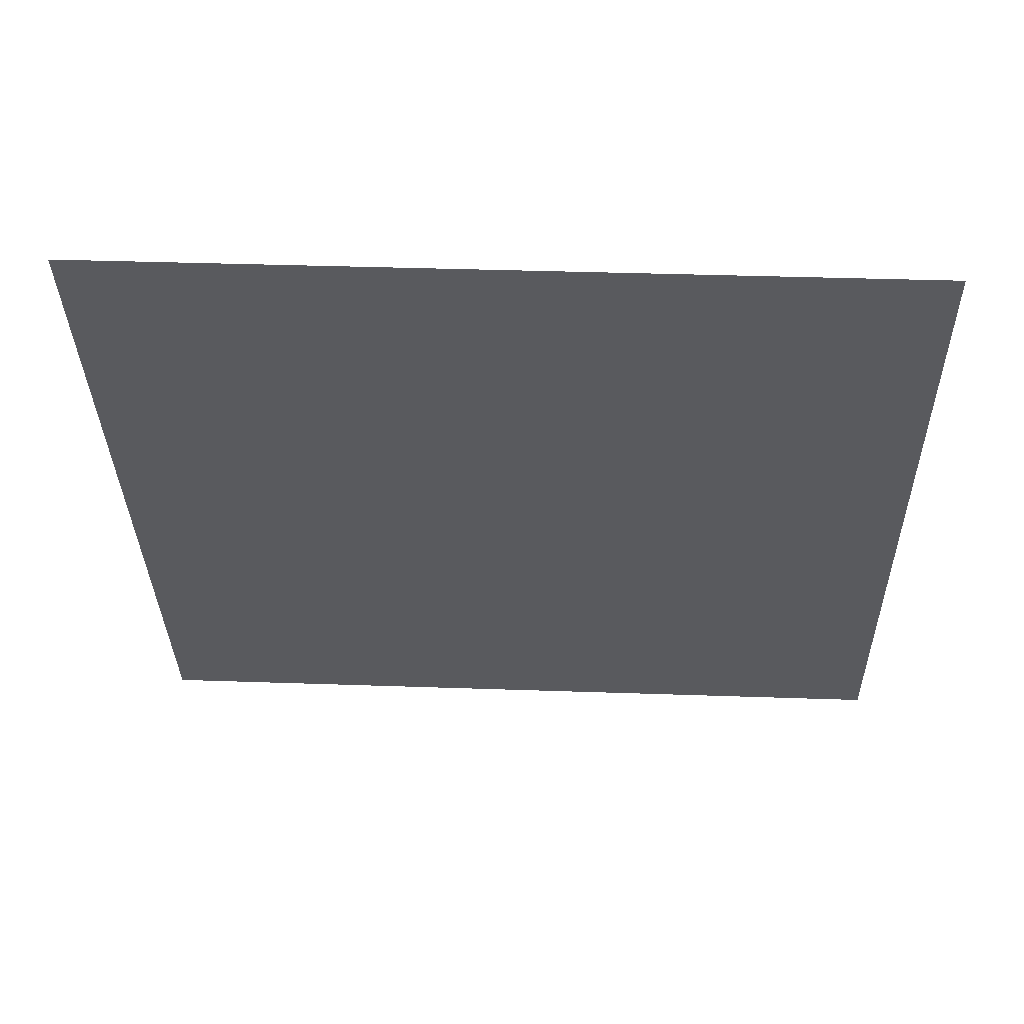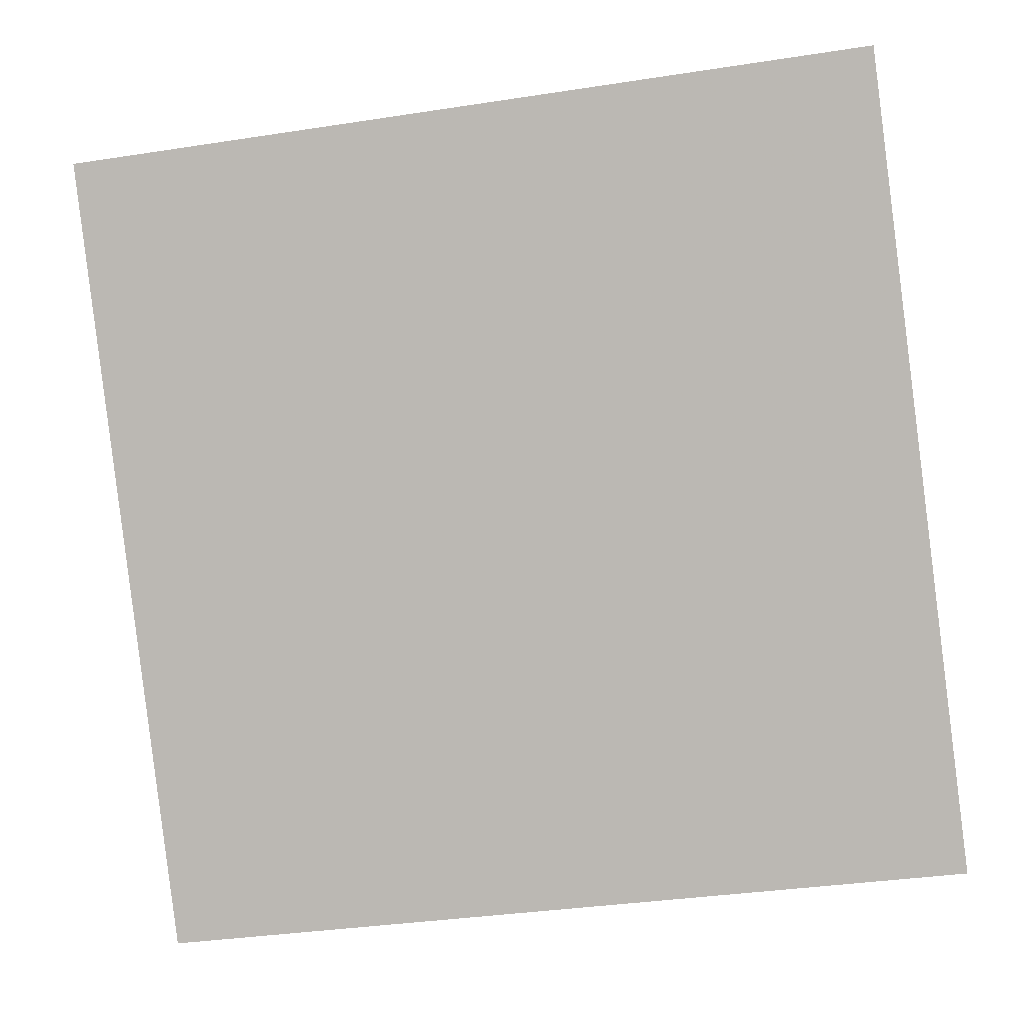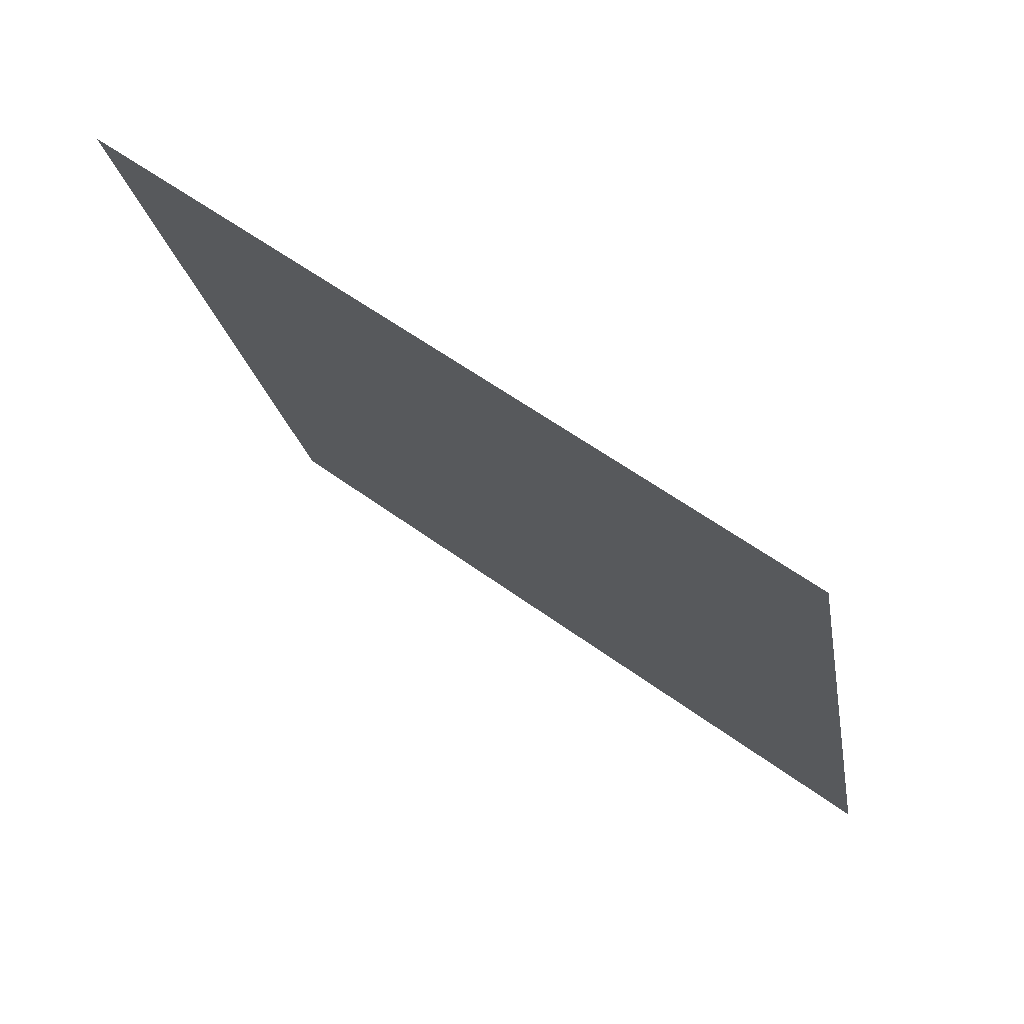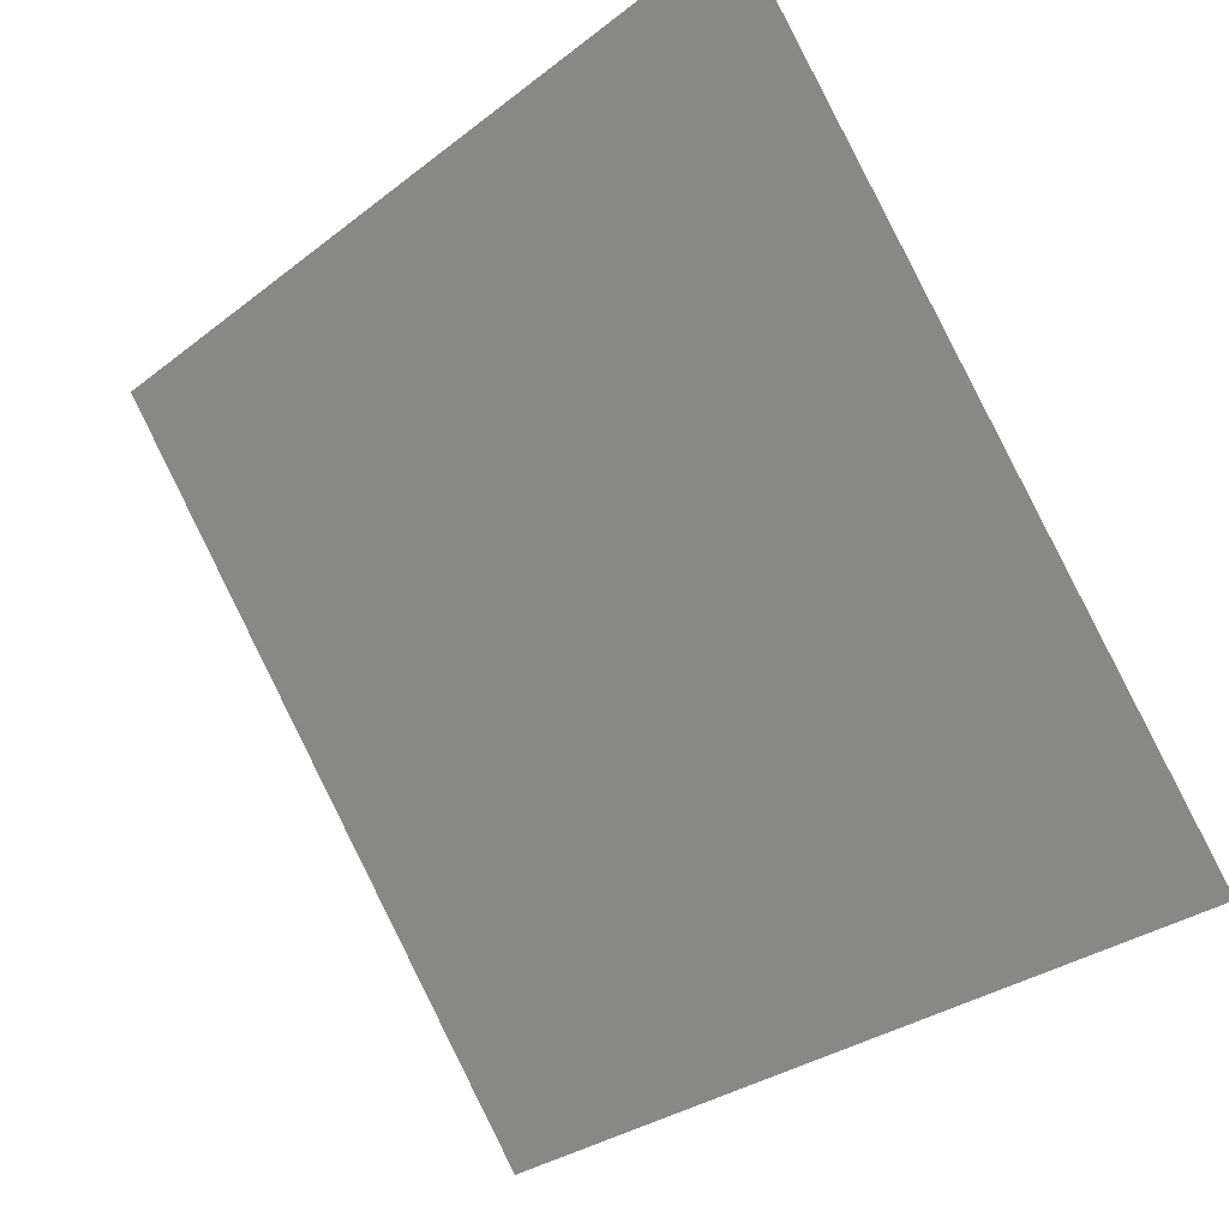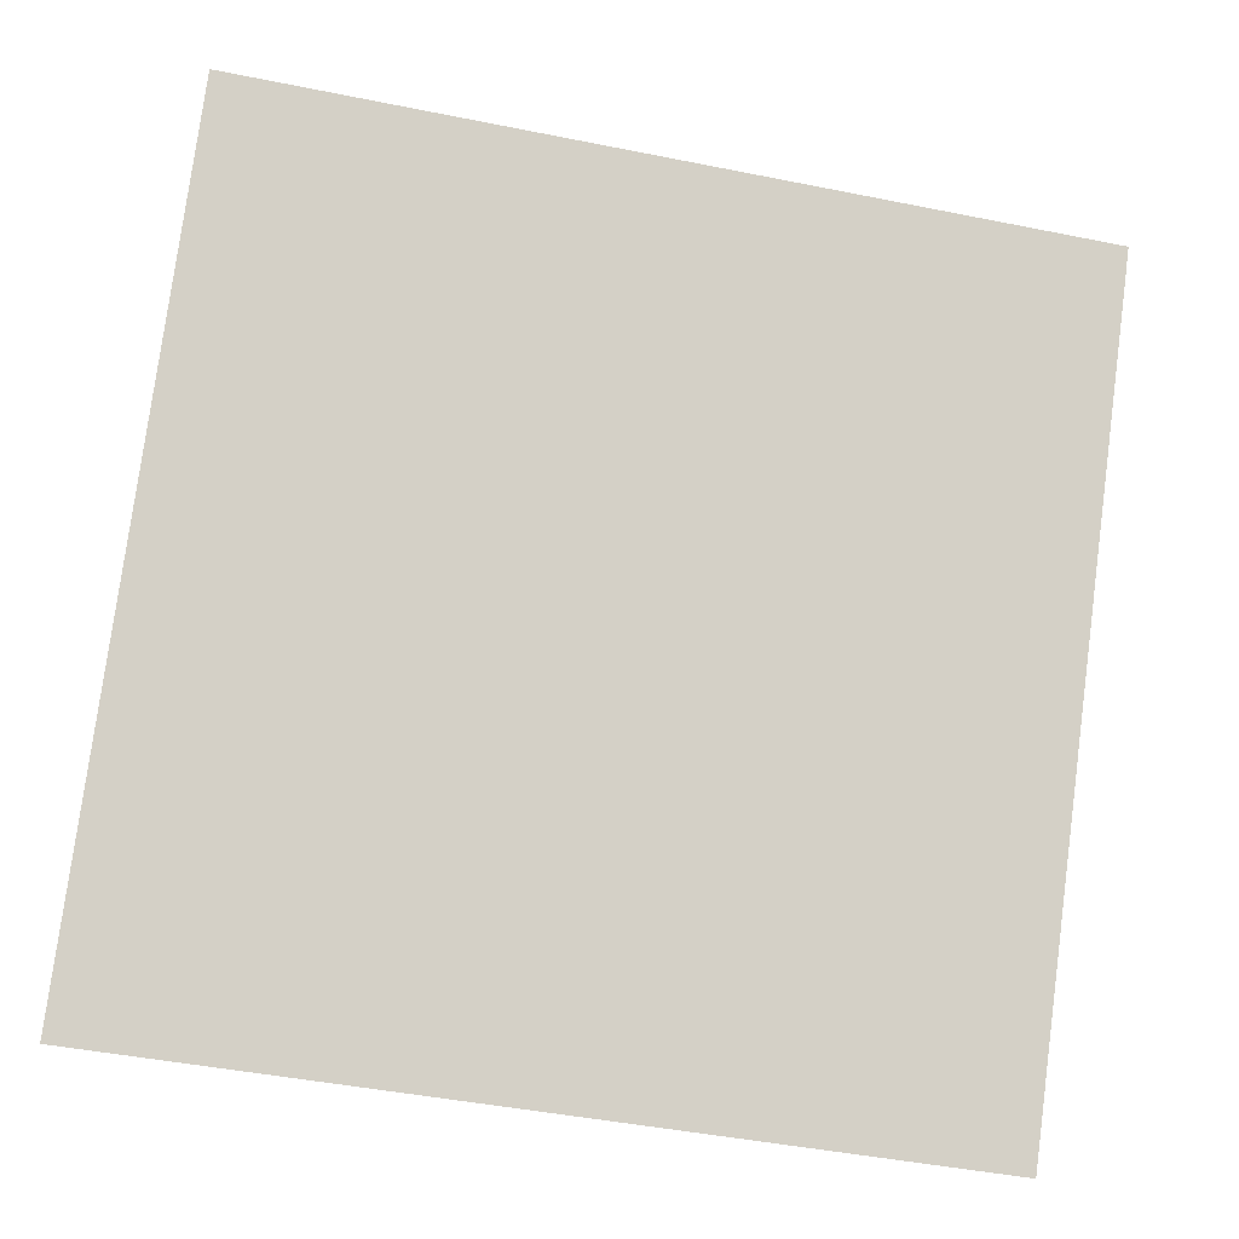
<metadata>
{"format":"obj","ext":"obj","renderer":"f3d","projection":"perspective","resolution":1024,"background":"white","views":[{"elev":5.0,"azim":2.6,"up":"+Y"},{"elev":-32.9,"azim":-169.9,"up":"+Z"},{"elev":-22.1,"azim":99.9,"up":"+Y"},{"elev":-30.1,"azim":-133.6,"up":"+Z"},{"elev":-47.9,"azim":165.6,"up":"+Z"}]}
</metadata>
<code>
v 0.2369 0.5837 0.2421
v 0.2303 0.5838 0.2422
v 0.2305 0.5878 0.2474
v 0.237 0.5876 0.2474
f 4 3 2 1

</code>
